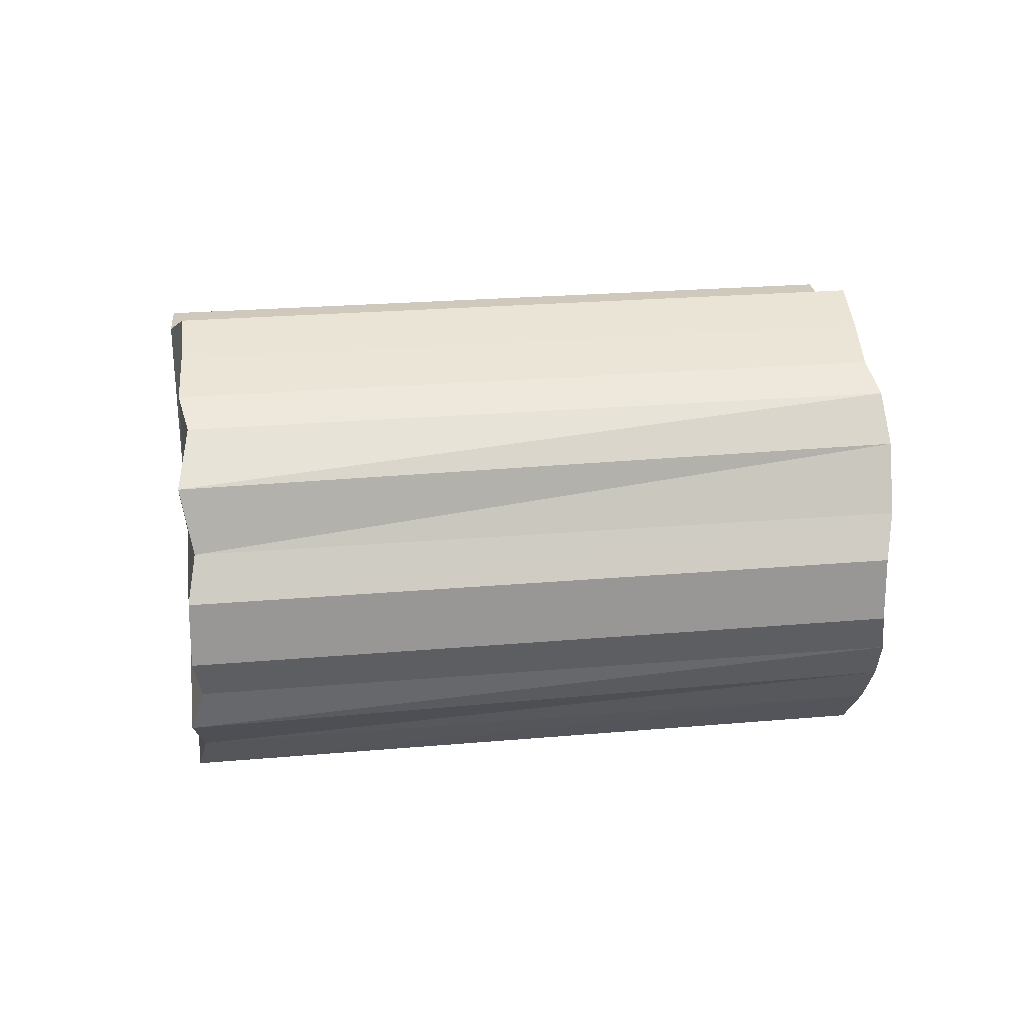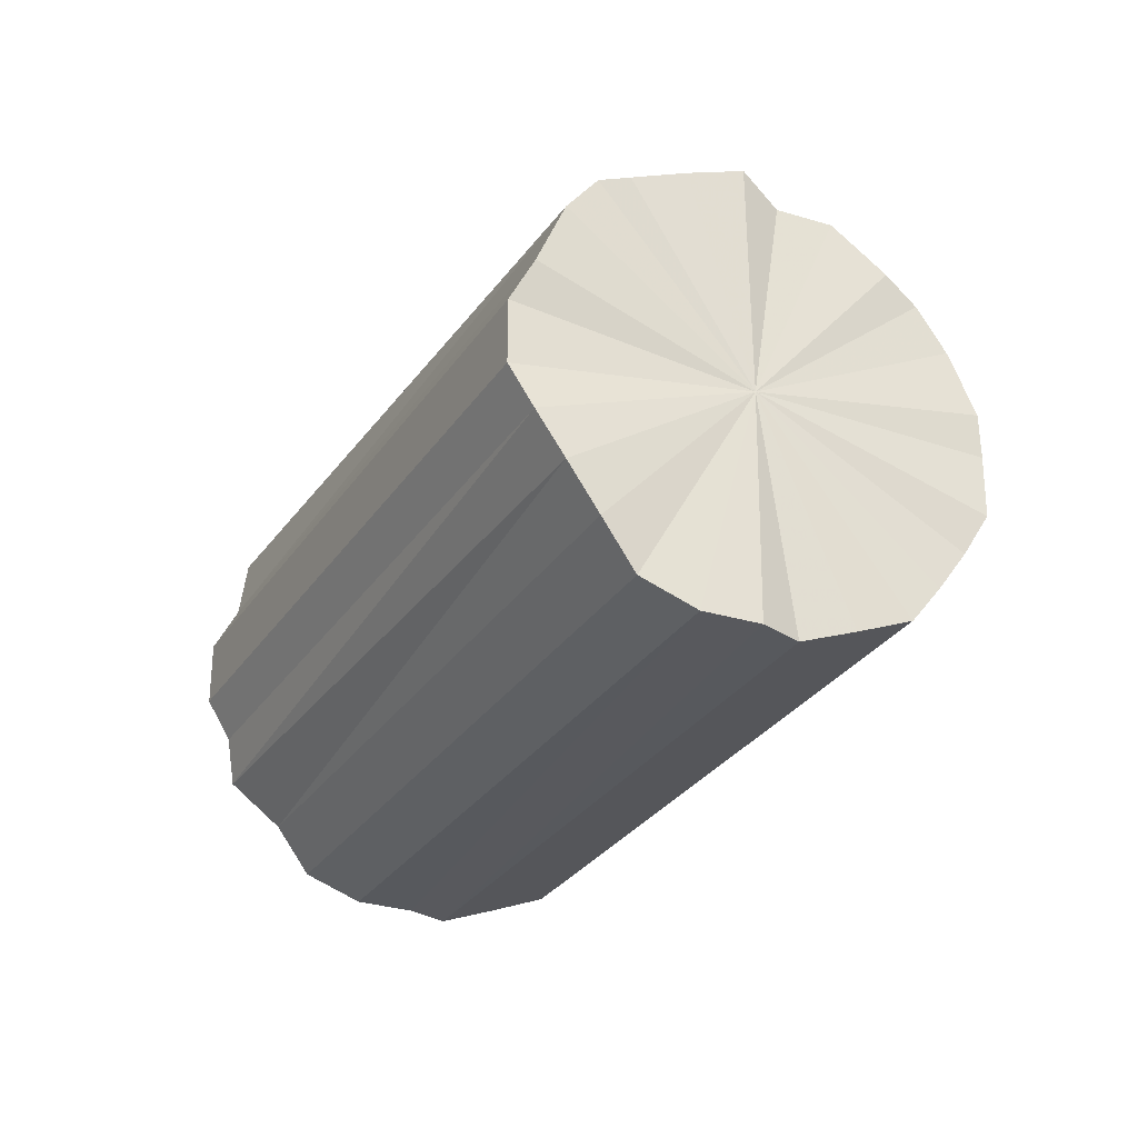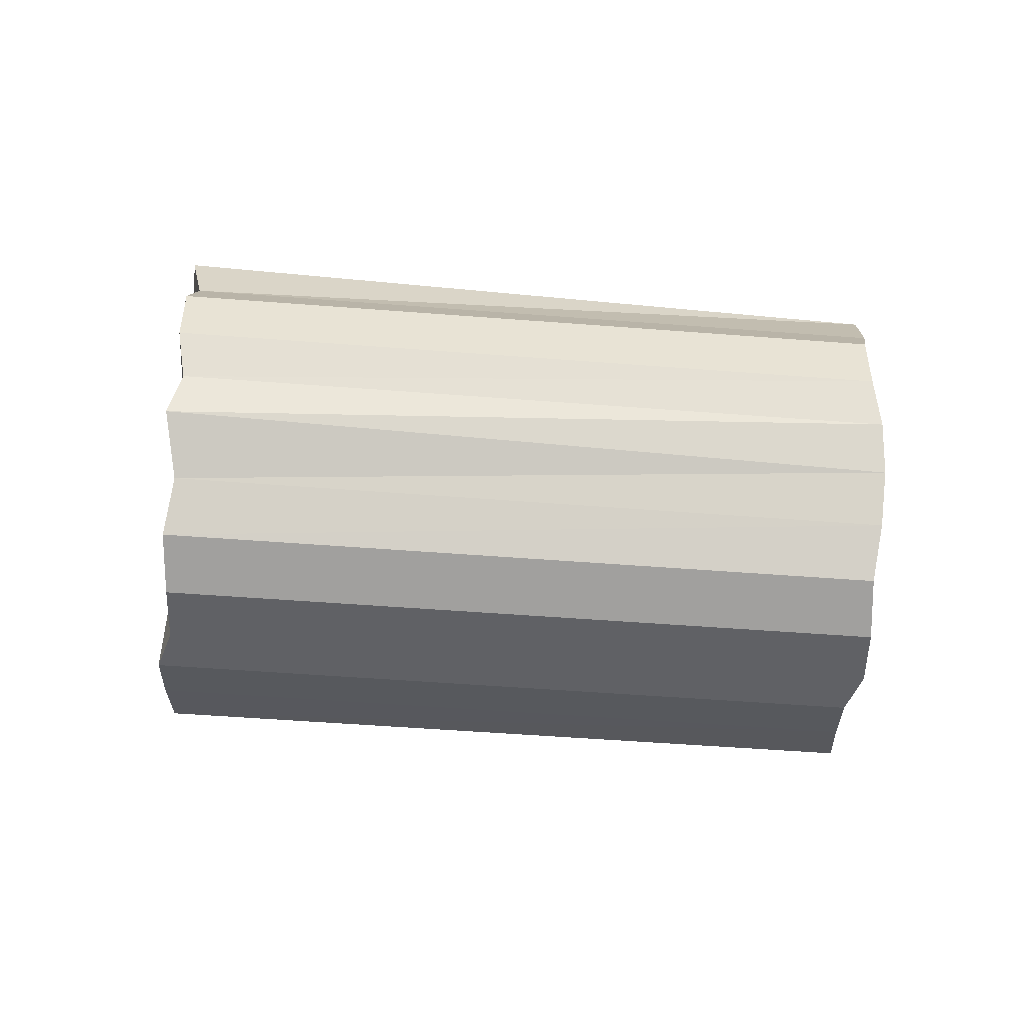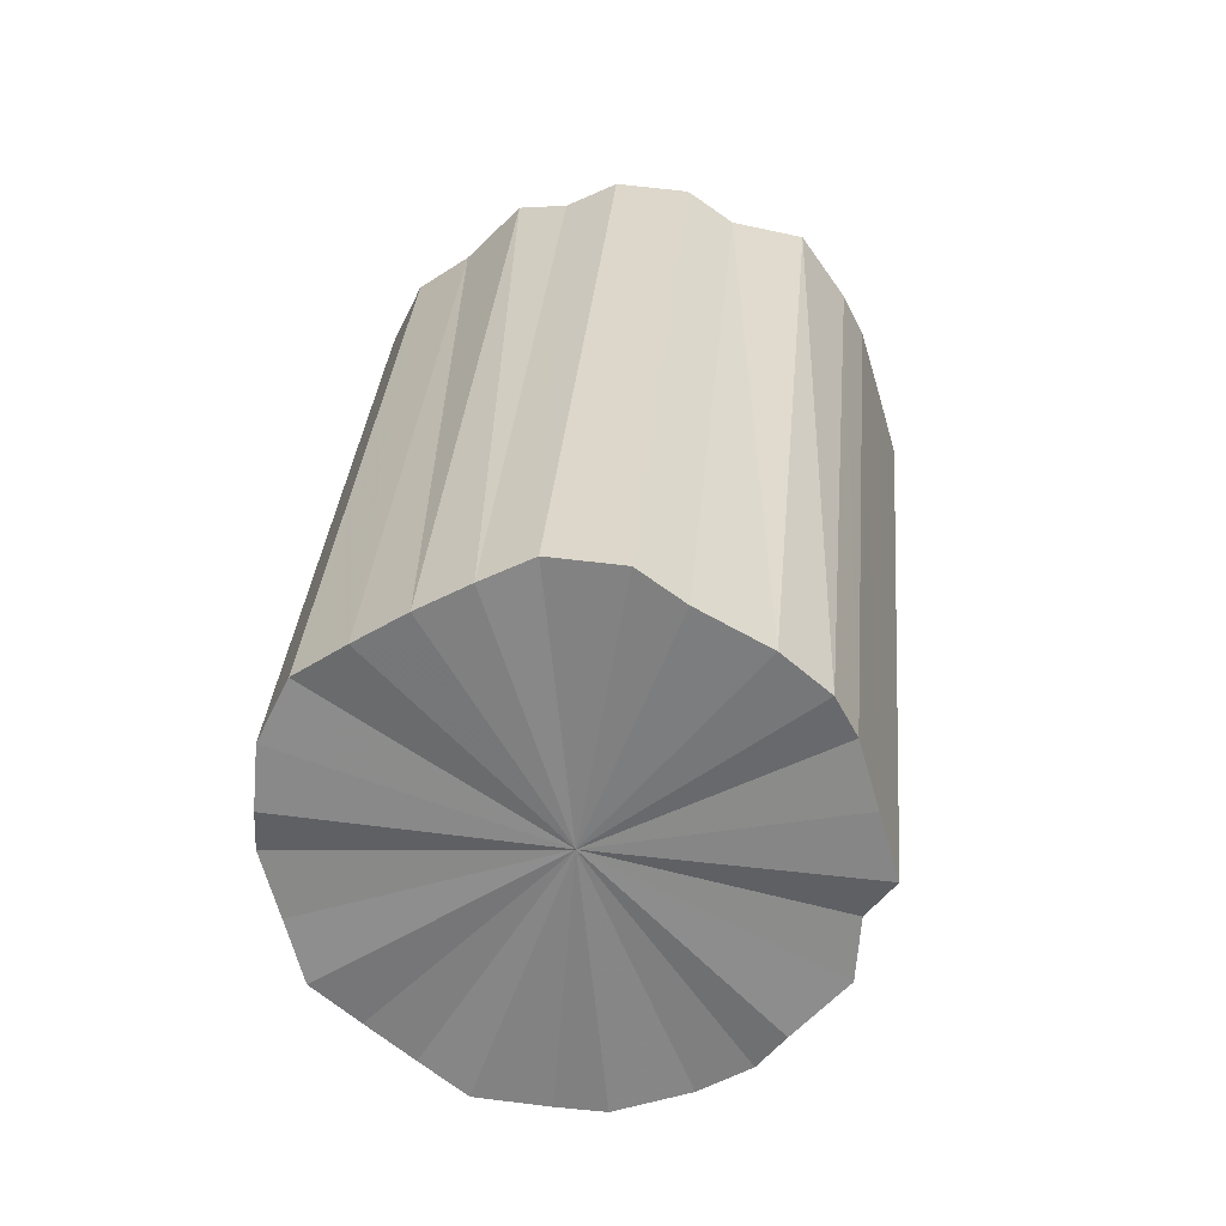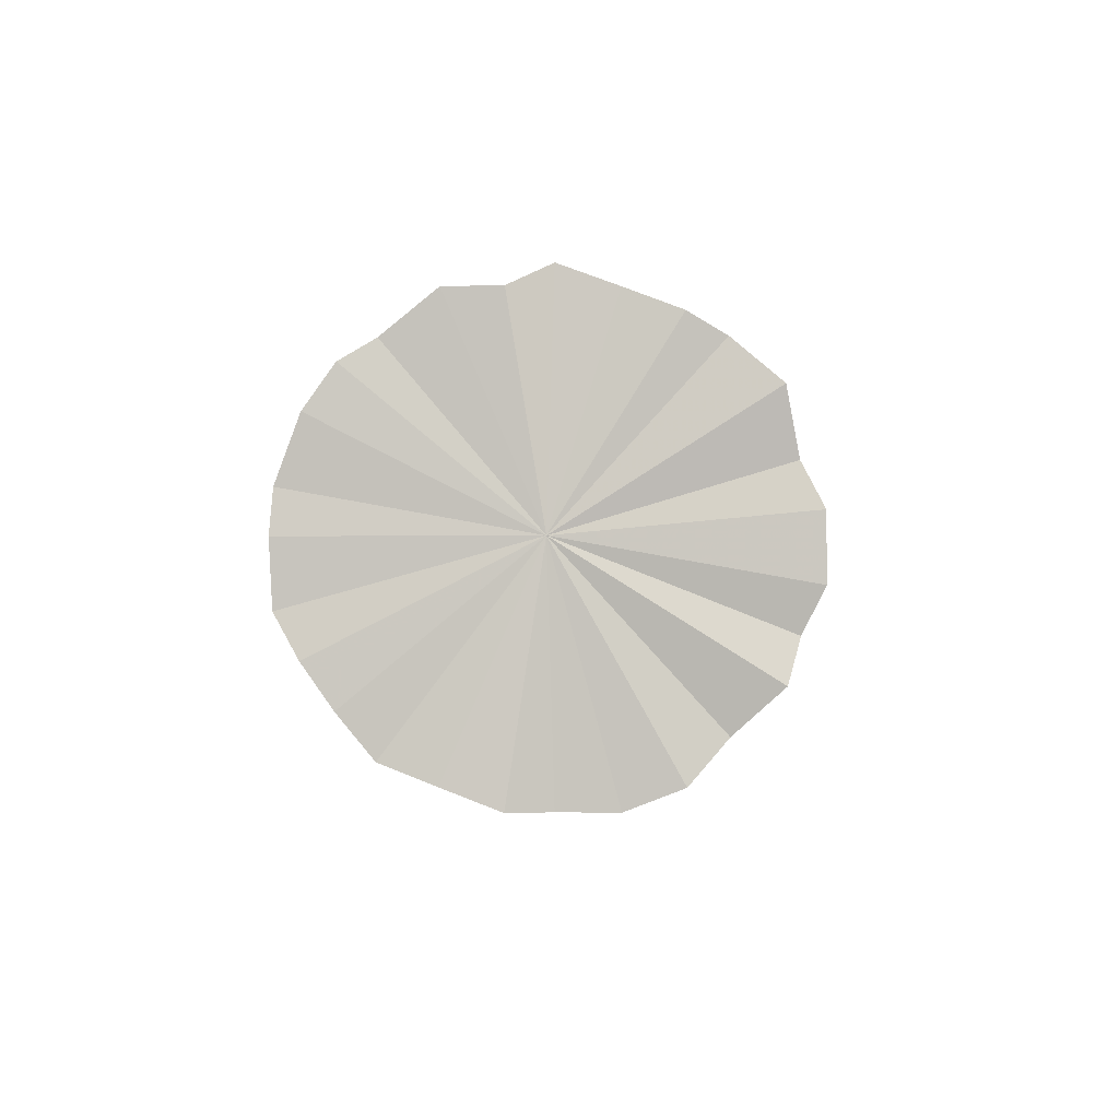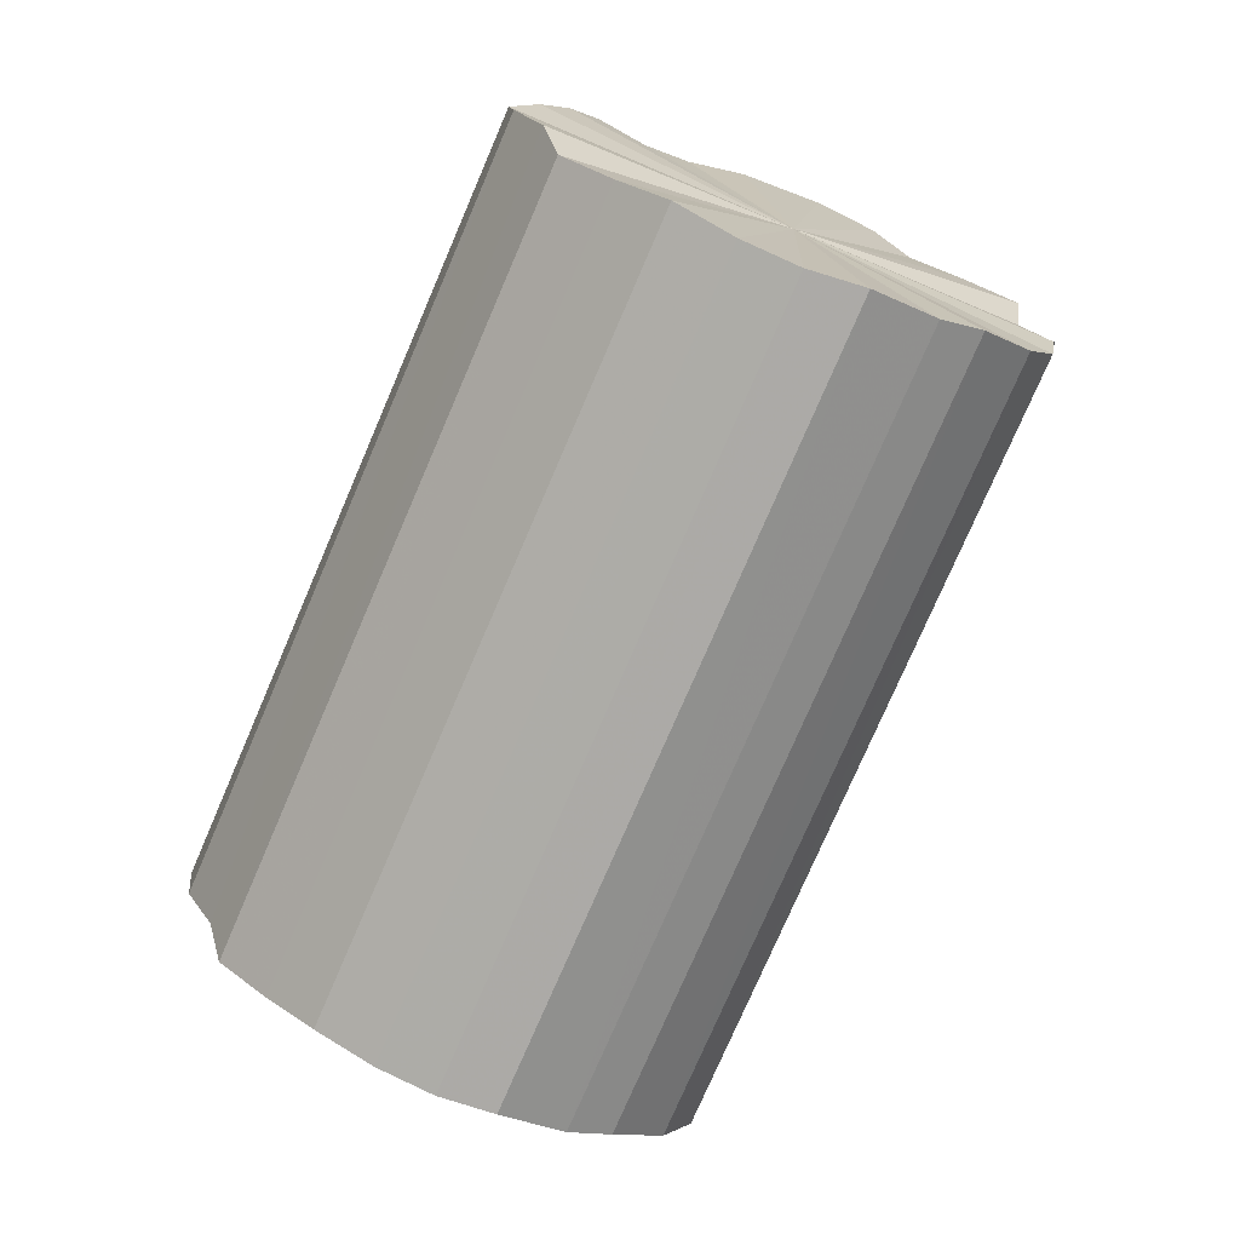
<metadata>
{"format":"obj","ext":"obj","renderer":"f3d","projection":"perspective","resolution":1024,"background":"white","views":[{"elev":22.2,"azim":-54.1,"up":"+Y"},{"elev":-29.8,"azim":17.3,"up":"+Y"},{"elev":-50.3,"azim":-50.1,"up":"+Y"},{"elev":75.0,"azim":96.3,"up":"+Z"},{"elev":-3.4,"azim":-133.3,"up":"+Y"},{"elev":-24.6,"azim":56.1,"up":"+Z"}]}
</metadata>
<code>
o 5966
v 2172 1896 15.59
v 2172 1896 15.59
v 2172 1896 15.82
v 2172 1896 15.6
v 2172 1896 15.82
v 2172 1896 15.59
v 2172 1896 15.82
v 2172 1896 15.61
v 2172 1896 15.83
v 2172 1896 15.6
v 2172 1896 15.83
v 2172 1896 15.62
v 2172 1896 15.84
v 2172 1896 15.61
v 2172 1896 15.84
v 2172 1897 15.64
v 2172 1896 15.85
v 2172 1896 15.62
v 2172 1896 15.85
v 2172 1897 15.66
v 2172 1897 15.87
v 2172 1896 15.64
v 2172 1896 15.87
v 2172 1897 15.67
v 2172 1897 15.89
v 2172 1896 15.66
v 2172 1896 15.89
v 2172 1897 15.69
v 2172 1897 15.9
v 2172 1896 15.67
v 2172 1896 15.9
v 2172 1896 15.71
v 2172 1897 15.92
v 2172 1896 15.69
v 2172 1896 15.92
v 2172 1896 15.72
v 2172 1896 15.94
v 2172 1896 15.71
v 2172 1896 15.94
v 2172 1896 15.73
v 2172 1896 15.95
v 2172 1896 15.72
v 2172 1896 15.95
v 2172 1896 15.74
v 2172 1896 15.96
v 2172 1896 15.73
v 2172 1896 15.96
v 2172 1896 15.75
v 2172 1896 15.97
v 2172 1896 15.74
v 2172 1896 15.97
v 2172 1896 15.75
v 2172 1896 15.98
v 2172 1896 15.98
v 2172 1896 15.82
v 2172 1896 15.59
v 2172 1896 15.82
v 2172 1896 15.6
v 2172 1896 15.83
v 2172 1896 15.82
v 2172 1896 15.59
v 2172 1896 15.83
v 2172 1896 15.59
v 2172 1896 15.61
v 2172 1896 15.84
v 2172 1896 15.84
v 2172 1896 15.6
v 2172 1896 15.85
v 2172 1896 15.61
v 2172 1896 15.62
v 2172 1896 15.85
v 2172 1896 15.87
v 2172 1896 15.62
v 2172 1896 15.89
v 2172 1896 15.64
v 2172 1897 15.64
v 2172 1897 15.87
v 2172 1896 15.9
v 2172 1896 15.66
v 2172 1896 15.92
v 2172 1896 15.67
v 2172 1897 15.66
v 2172 1897 15.89
v 2172 1896 15.94
v 2172 1896 15.69
v 2172 1896 15.95
v 2172 1896 15.71
v 2172 1897 15.67
v 2172 1897 15.9
v 2172 1896 15.96
v 2172 1896 15.72
v 2172 1896 15.97
v 2172 1896 15.73
v 2172 1897 15.69
v 2172 1897 15.92
v 2172 1896 15.98
v 2172 1896 15.74
v 2172 1896 15.98
v 2172 1896 15.75
v 2172 1896 15.71
v 2172 1896 15.94
v 2172 1896 15.97
v 2172 1896 15.75
v 2172 1896 15.96
v 2172 1896 15.74
v 2172 1896 15.72
v 2172 1896 15.95
v 2172 1896 15.73
v 2172 1896 15.67
v 2172 1896 15.59
v 2172 1896 15.59
v 2172 1896 15.6
v 2172 1896 15.59
v 2172 1896 15.61
v 2172 1896 15.6
v 2172 1896 15.62
v 2172 1896 15.61
v 2172 1897 15.64
v 2172 1896 15.62
v 2172 1897 15.66
v 2172 1896 15.64
v 2172 1897 15.67
v 2172 1896 15.66
v 2172 1897 15.69
v 2172 1896 15.67
v 2172 1896 15.71
v 2172 1896 15.69
v 2172 1896 15.72
v 2172 1896 15.71
v 2172 1896 15.73
v 2172 1896 15.72
v 2172 1896 15.74
v 2172 1896 15.73
v 2172 1896 15.75
v 2172 1896 15.74
v 2172 1896 15.75
v 2172 1896 15.9
v 2172 1896 15.82
v 2172 1896 15.82
v 2172 1896 15.82
v 2172 1896 15.83
v 2172 1896 15.83
v 2172 1896 15.84
v 2172 1896 15.84
v 2172 1896 15.85
v 2172 1896 15.85
v 2172 1897 15.87
v 2172 1896 15.87
v 2172 1897 15.89
v 2172 1896 15.89
v 2172 1897 15.9
v 2172 1896 15.9
v 2172 1897 15.92
v 2172 1896 15.92
v 2172 1896 15.94
v 2172 1896 15.94
v 2172 1896 15.95
v 2172 1896 15.95
v 2172 1896 15.96
v 2172 1896 15.96
v 2172 1896 15.97
v 2172 1896 15.97
v 2172 1896 15.98
v 2172 1896 15.98
f 1 2 3
f 2 4 5
f 6 1 7
f 4 8 9
f 10 6 11
f 8 12 13
f 14 10 15
f 12 16 17
f 18 14 19
f 16 20 21
f 22 18 23
f 20 24 25
f 26 22 27
f 24 28 29
f 30 26 31
f 28 32 33
f 34 30 35
f 32 36 37
f 38 34 39
f 36 40 41
f 42 38 43
f 40 44 45
f 46 42 47
f 44 48 49
f 50 46 51
f 48 52 53
f 52 50 54
f 55 56 57
f 57 58 59
f 60 61 55
f 62 63 60
f 59 64 65
f 66 67 62
f 68 69 66
f 65 70 71
f 72 73 68
f 74 75 72
f 71 76 77
f 78 79 74
f 80 81 78
f 77 82 83
f 84 85 80
f 86 87 84
f 83 88 89
f 90 91 86
f 92 93 90
f 89 94 95
f 96 97 92
f 98 99 96
f 95 100 101
f 102 103 98
f 104 105 102
f 101 106 107
f 107 108 104
f 109 110 111
f 109 112 110
f 109 111 113
f 109 114 112
f 109 113 115
f 109 116 114
f 109 115 117
f 109 118 116
f 109 117 119
f 109 120 118
f 109 119 121
f 109 122 120
f 109 121 123
f 109 124 122
f 109 123 125
f 109 126 124
f 109 125 127
f 109 128 126
f 109 127 129
f 109 130 128
f 109 129 131
f 109 132 130
f 109 131 133
f 109 134 132
f 109 133 135
f 109 136 134
f 109 135 136
f 137 138 139
f 137 140 138
f 137 139 141
f 137 142 140
f 137 141 143
f 137 144 142
f 137 143 145
f 137 146 144
f 137 145 147
f 137 148 146
f 137 147 149
f 137 150 148
f 137 149 151
f 137 152 150
f 137 151 153
f 137 154 152
f 137 153 155
f 137 156 154
f 137 155 157
f 137 158 156
f 137 157 159
f 137 160 158
f 137 159 161
f 137 162 160
f 137 161 163
f 137 164 162
f 137 163 164

</code>
